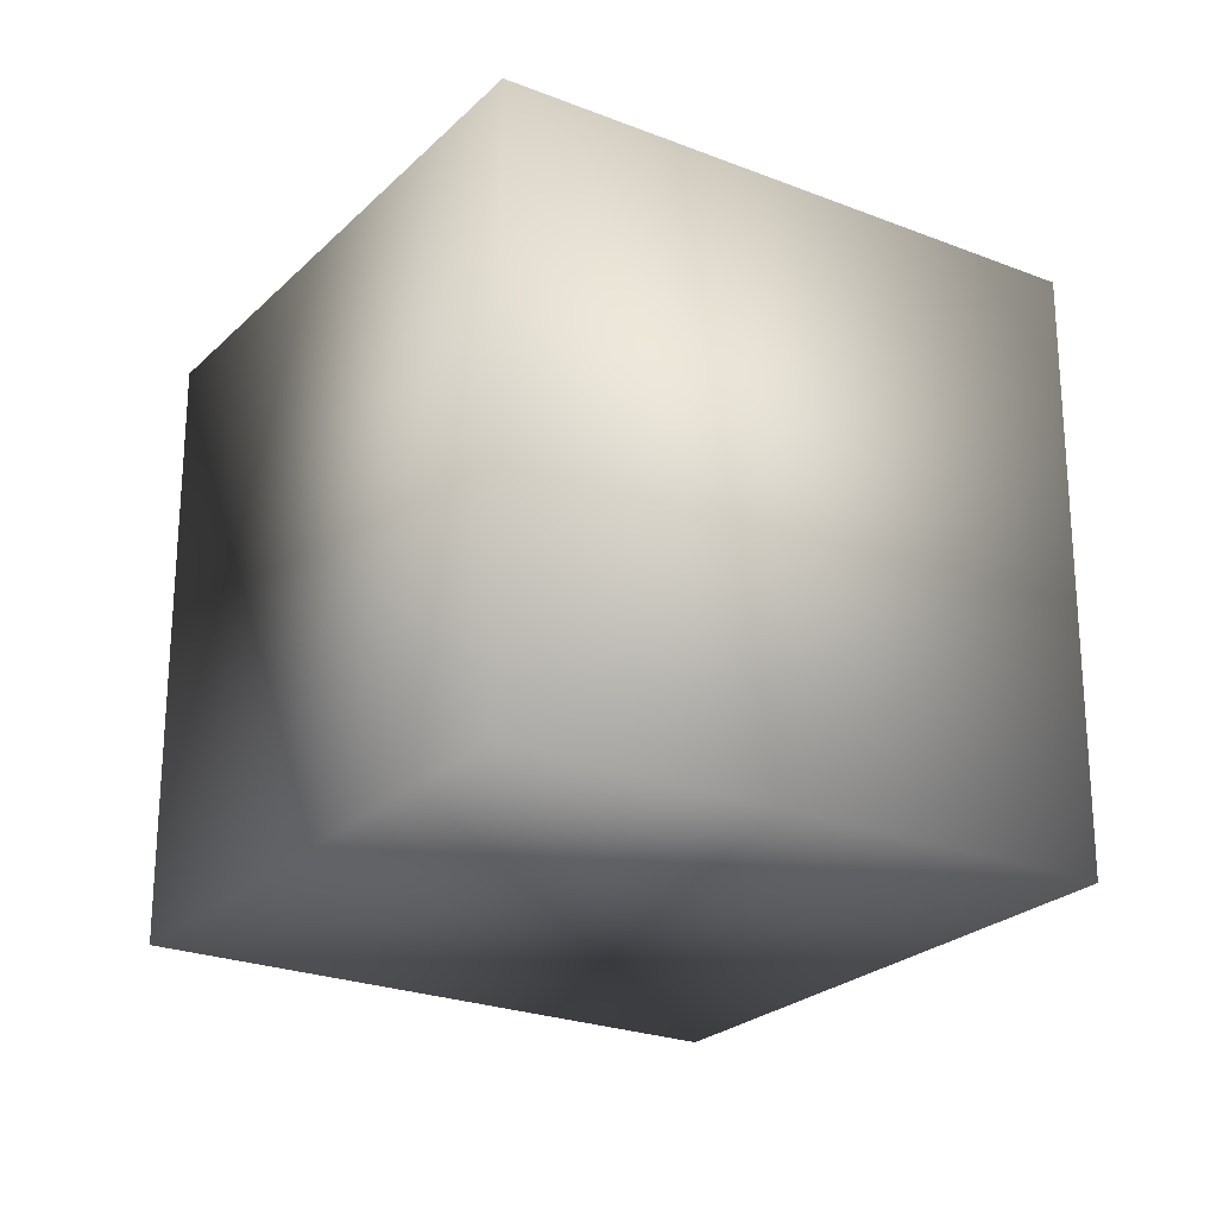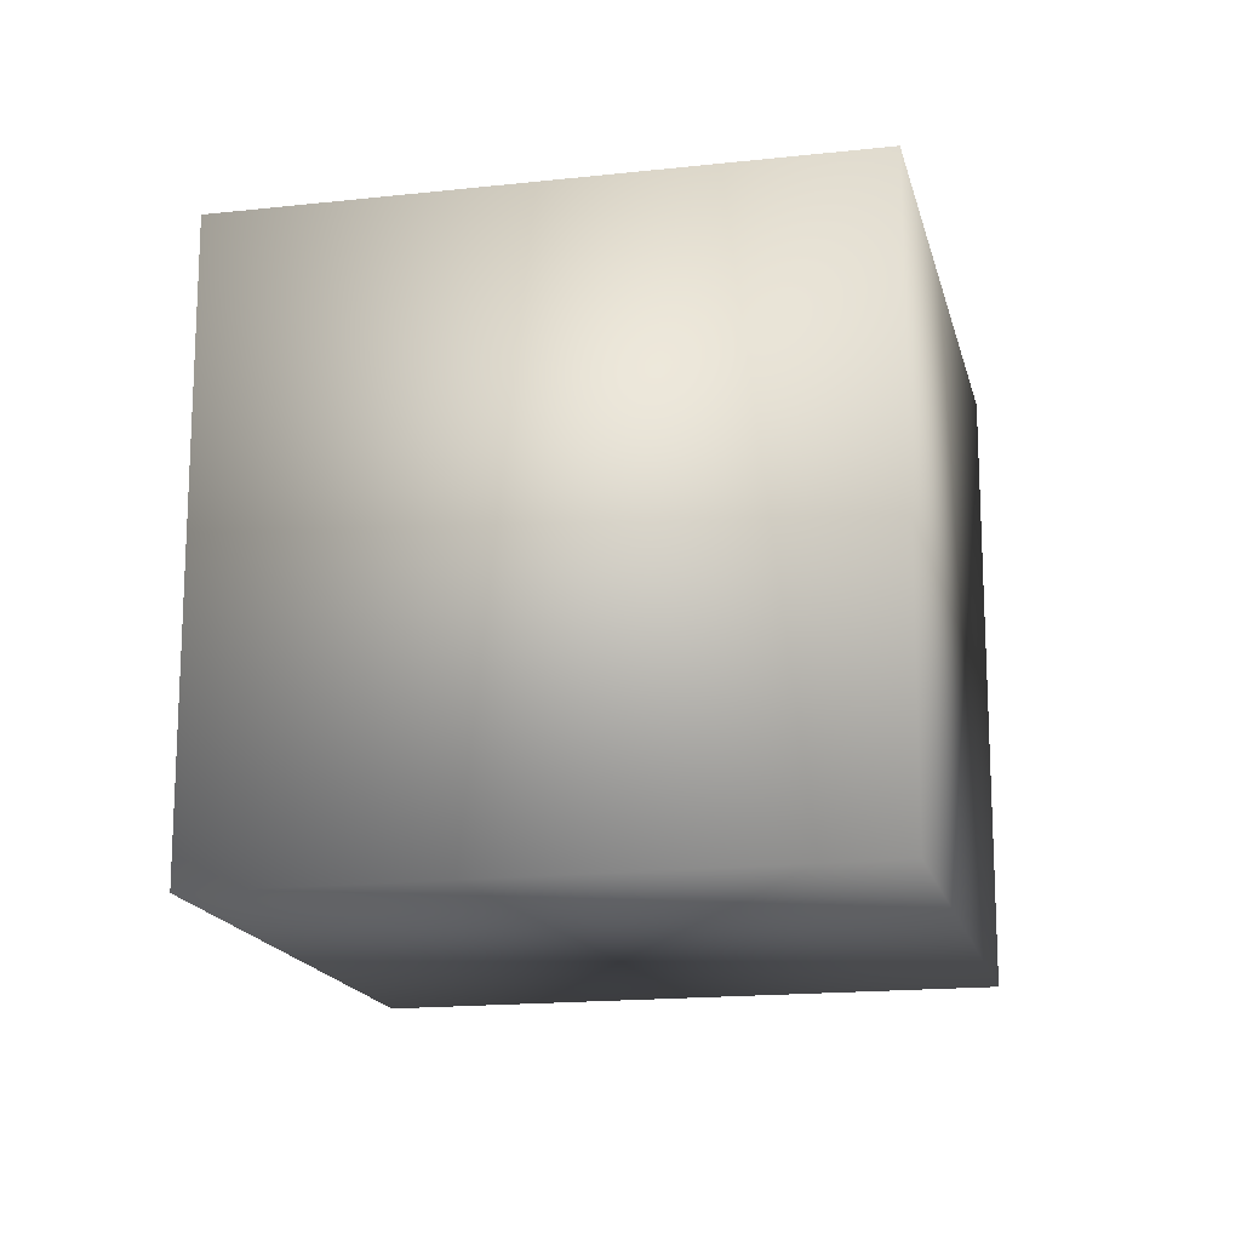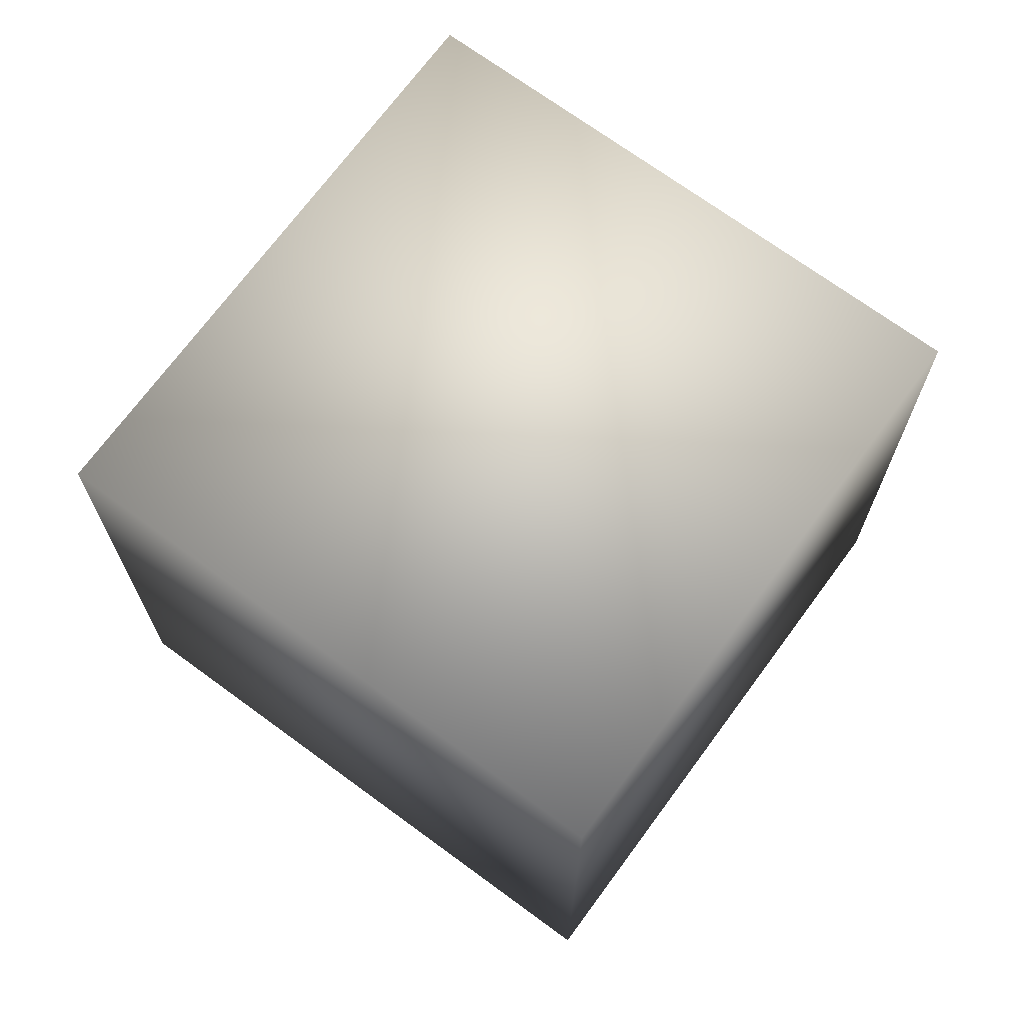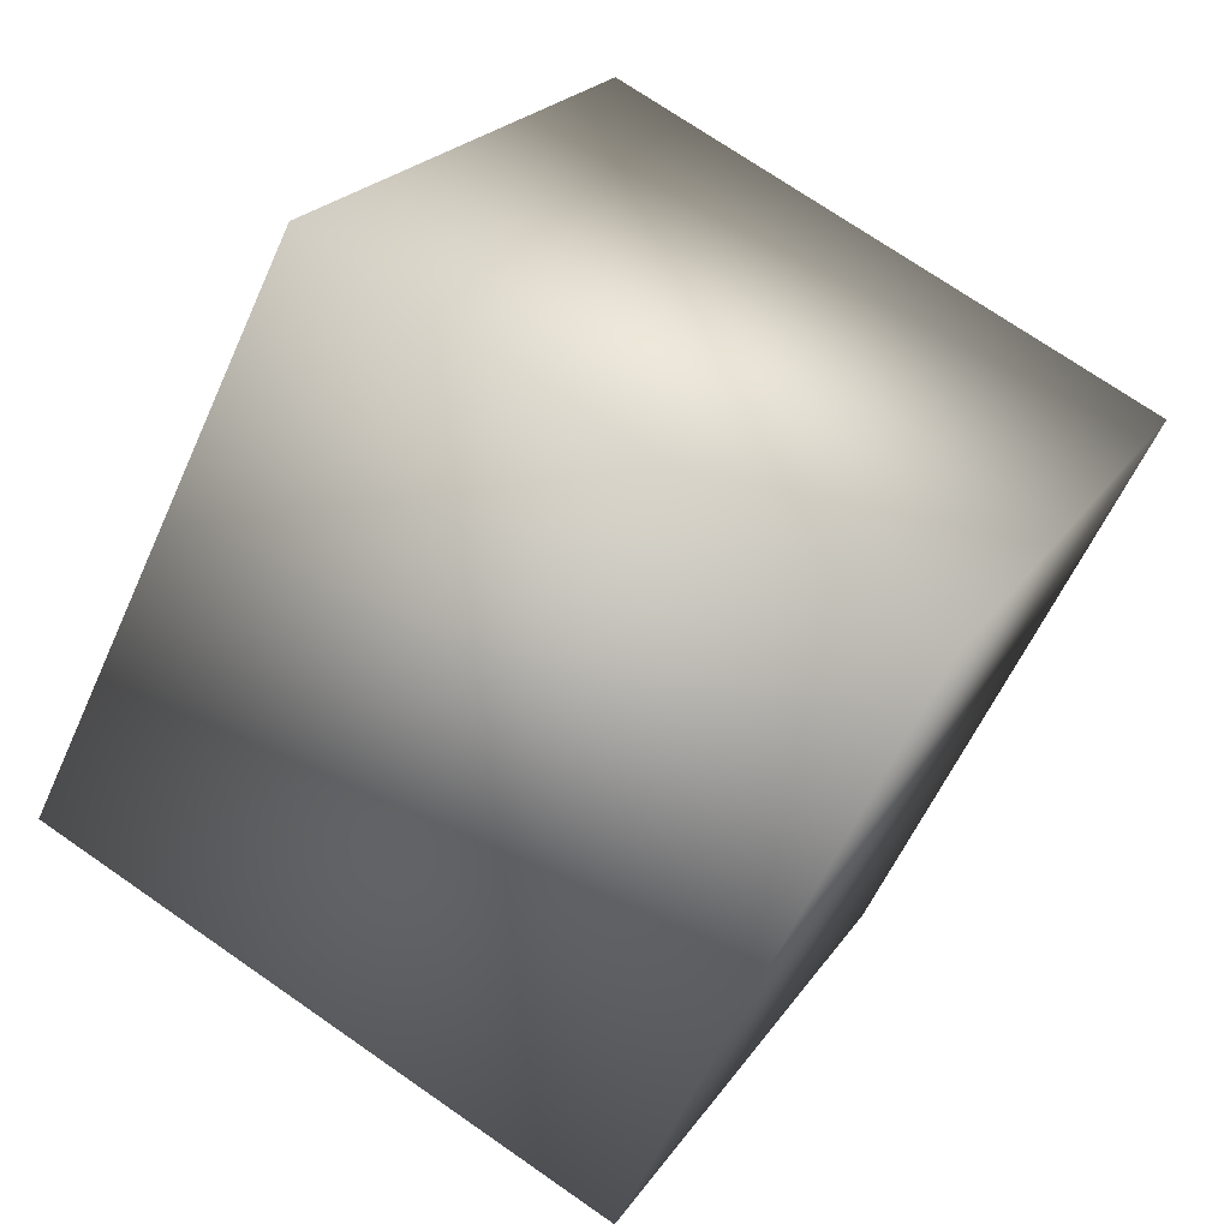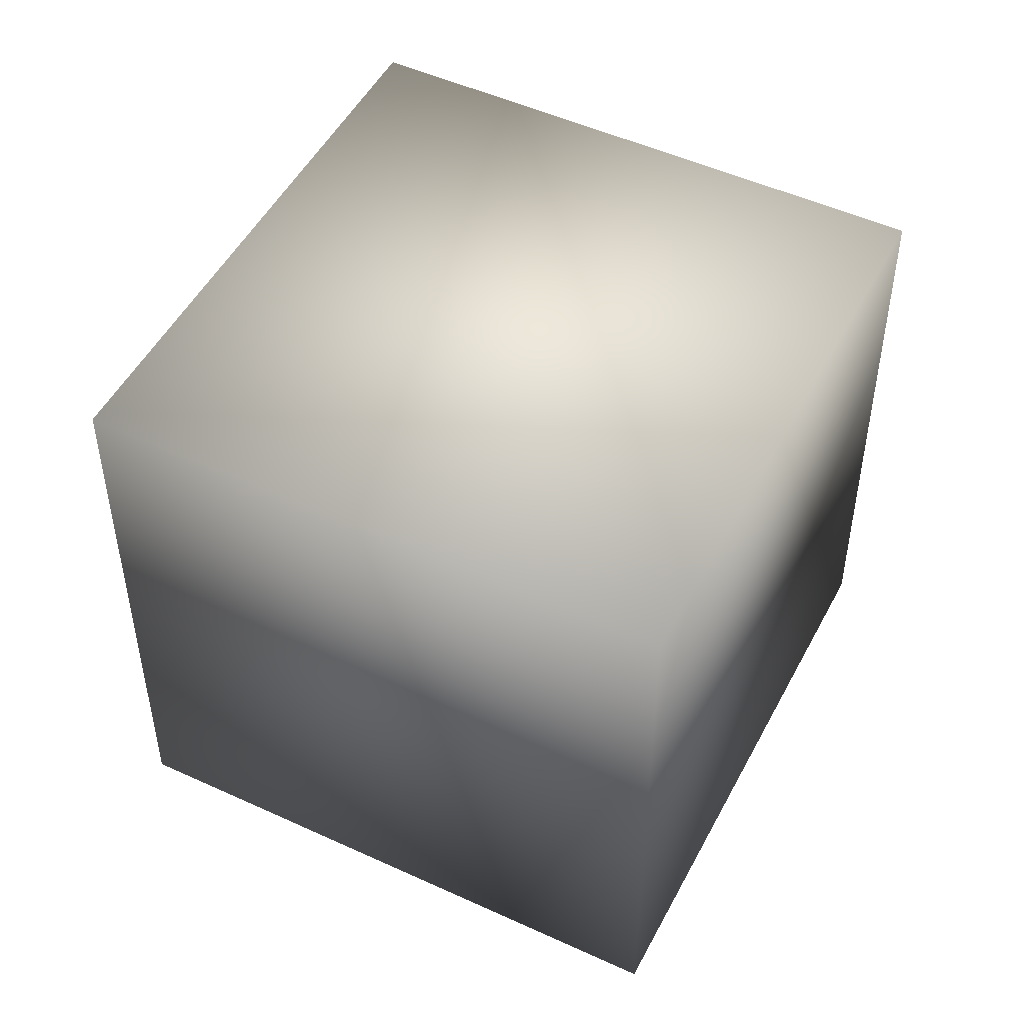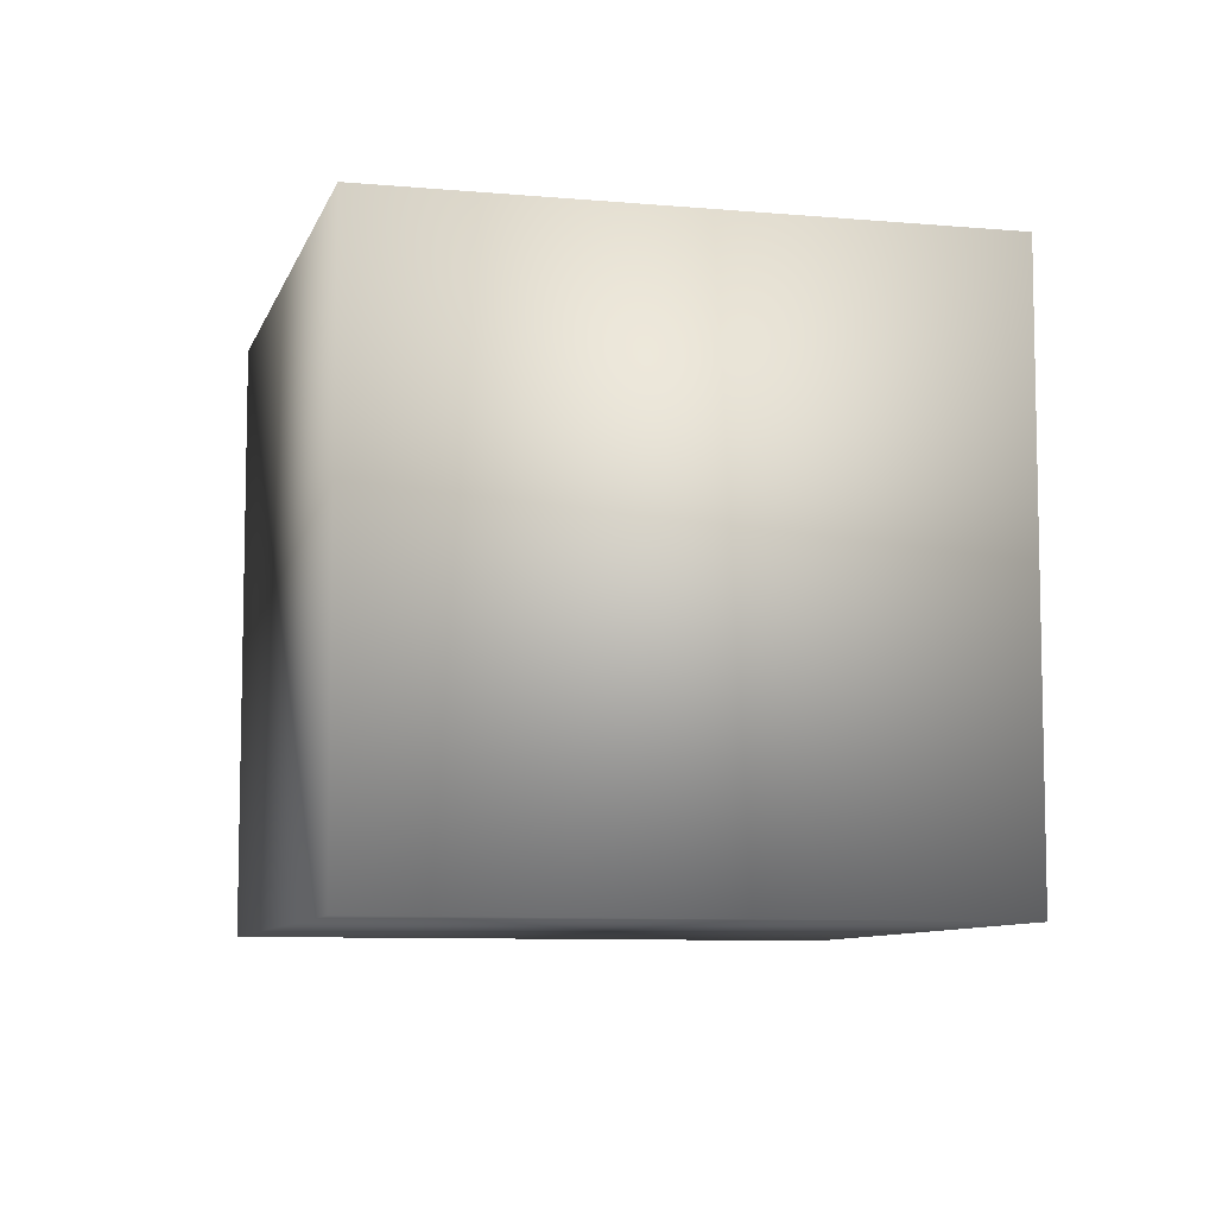
<metadata>
{"format":"obj","ext":"obj","renderer":"f3d","projection":"perspective","resolution":1024,"background":"white","views":[{"elev":-24.2,"azim":-78.1,"up":"+Y"},{"elev":-16.7,"azim":57.7,"up":"+Y"},{"elev":70.7,"azim":81.3,"up":"+Y"},{"elev":71.8,"azim":124.8,"up":"+Z"},{"elev":49.9,"azim":71.9,"up":"+Y"},{"elev":-8.3,"azim":30.9,"up":"+Y"}]}
</metadata>
<code>
v  -0.7493 -3 -1.852
v  -1.044 -3 -2.147
v  -0.7493 -3 -2.443
v  -0.454 -3 -2.147
v  -0.7493 -2.59 -1.852
v  -0.454 -2.59 -2.147
v  -0.7493 -2.59 -2.443
v  -1.044 -2.59 -2.147
o Box002
g Box002
f 1 2 3 4
f 5 6 7 8
f 1 4 6 5
f 4 3 7 6
f 3 2 8 7
f 2 1 5 8

</code>
